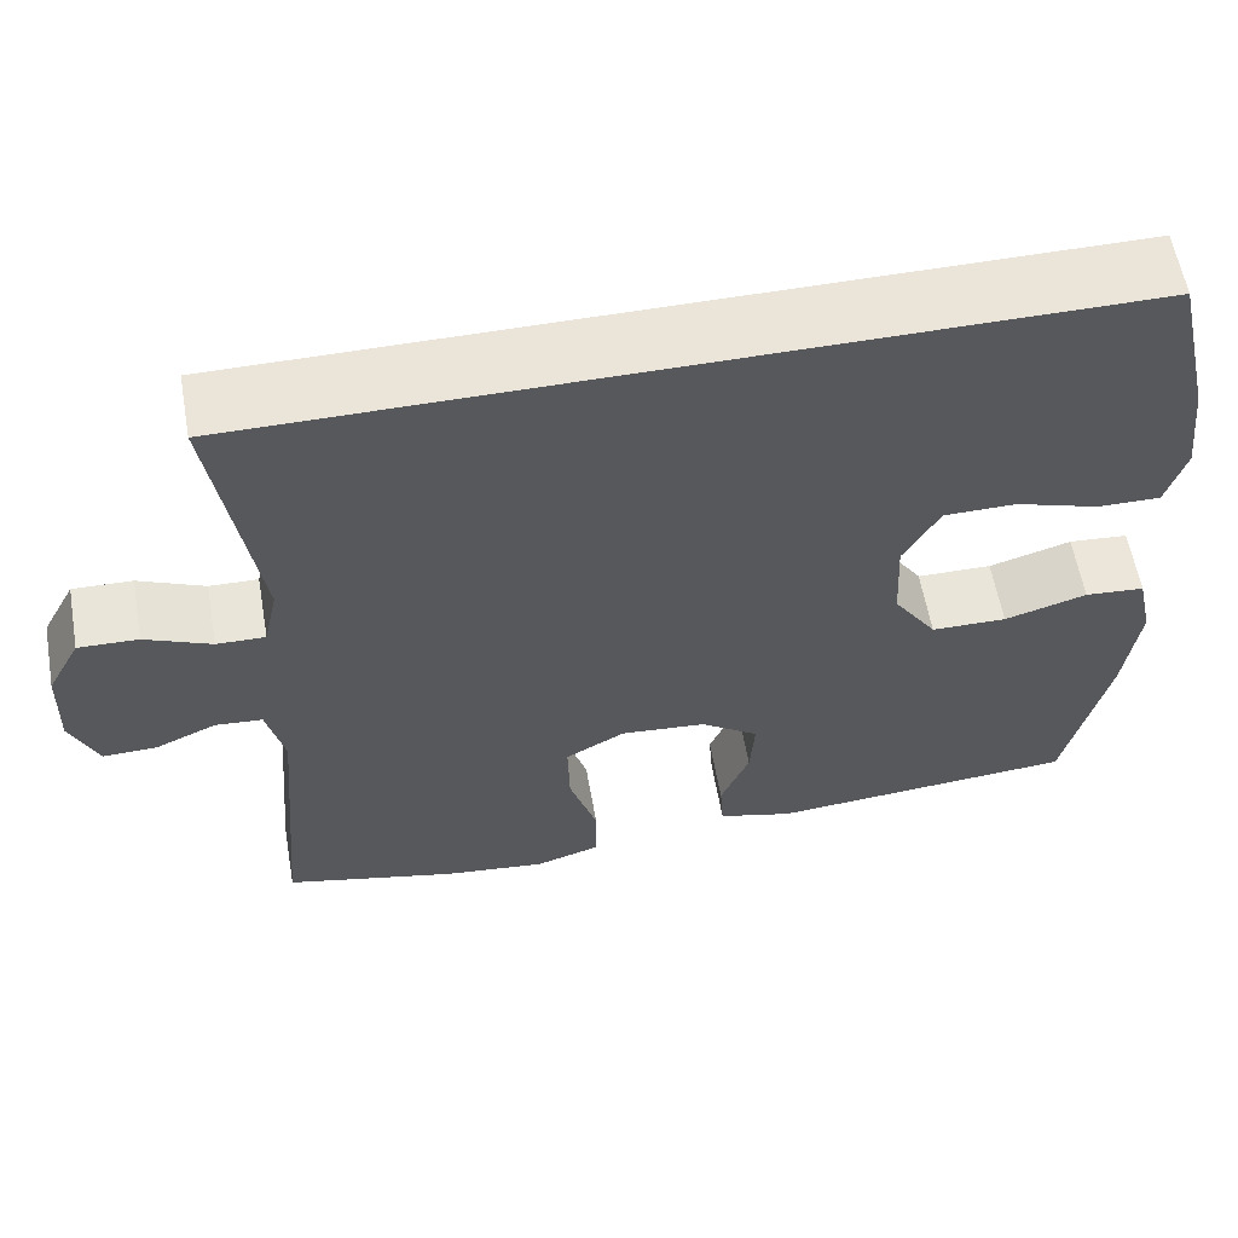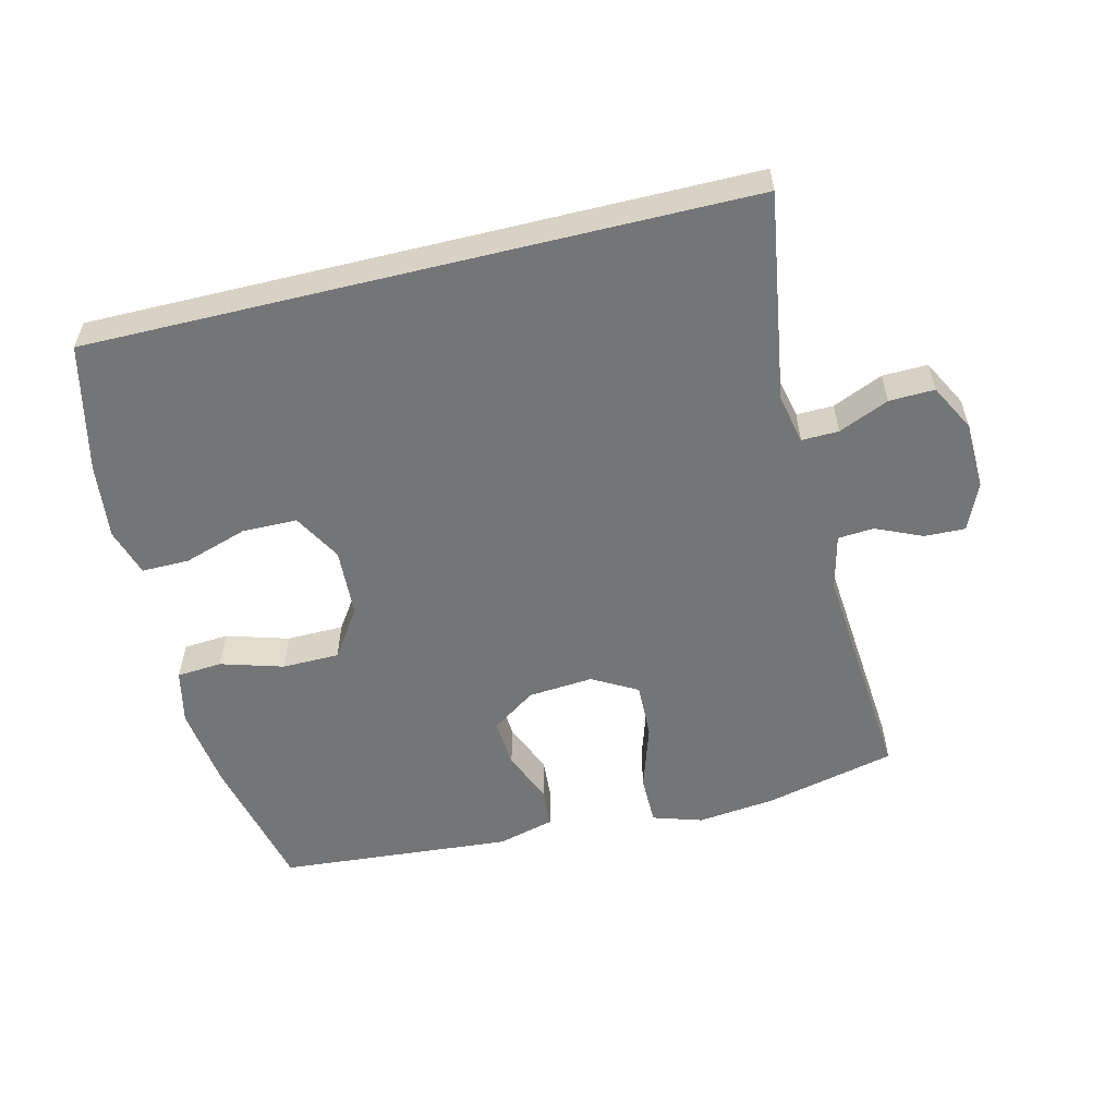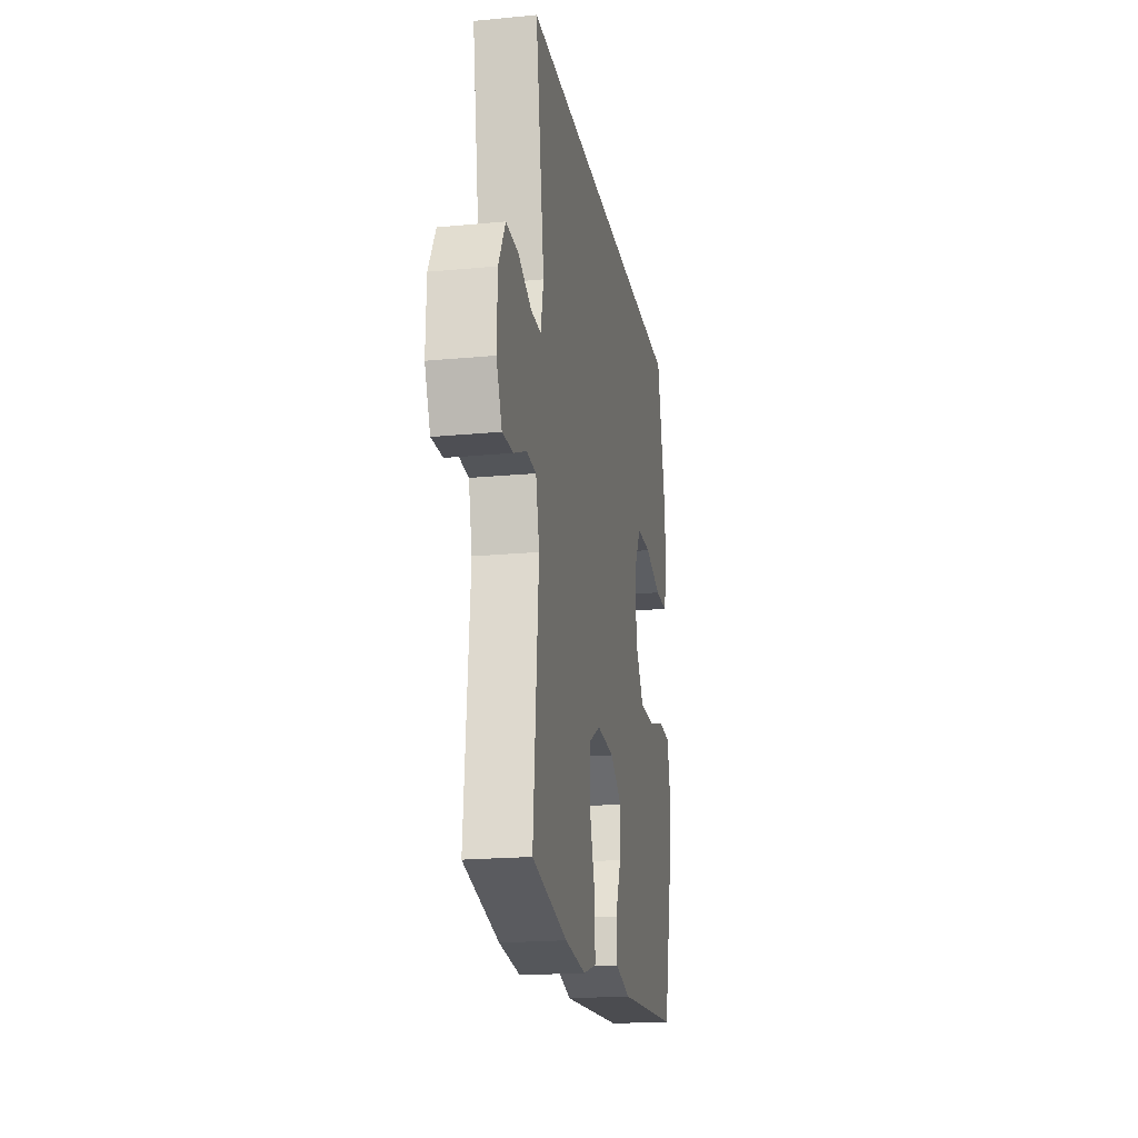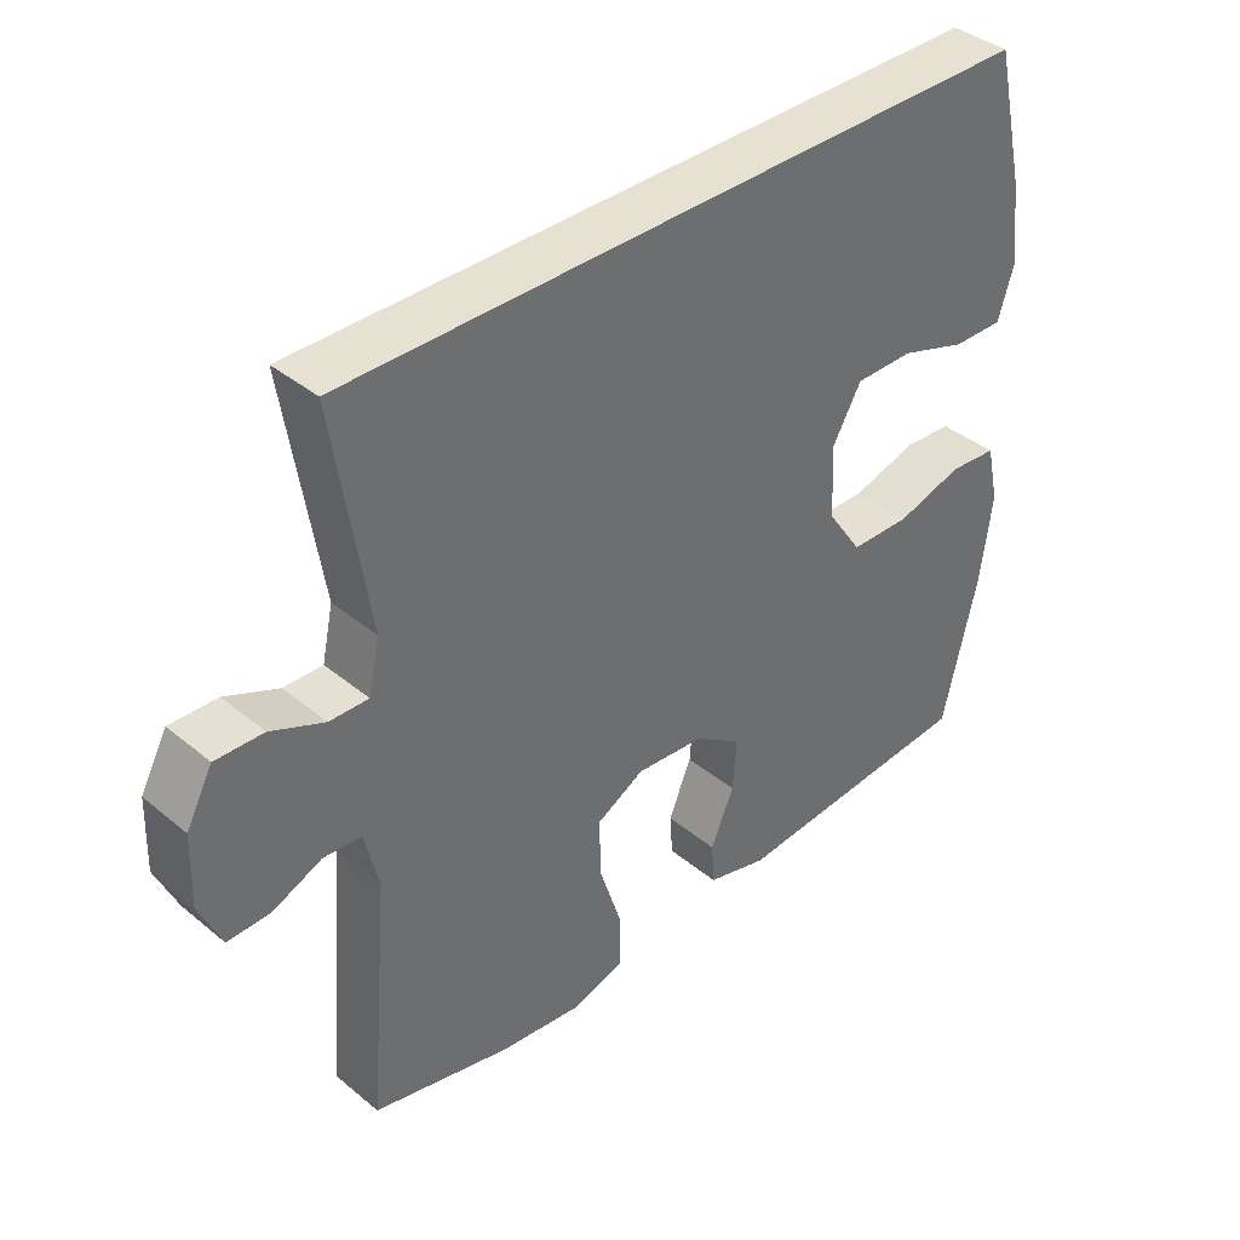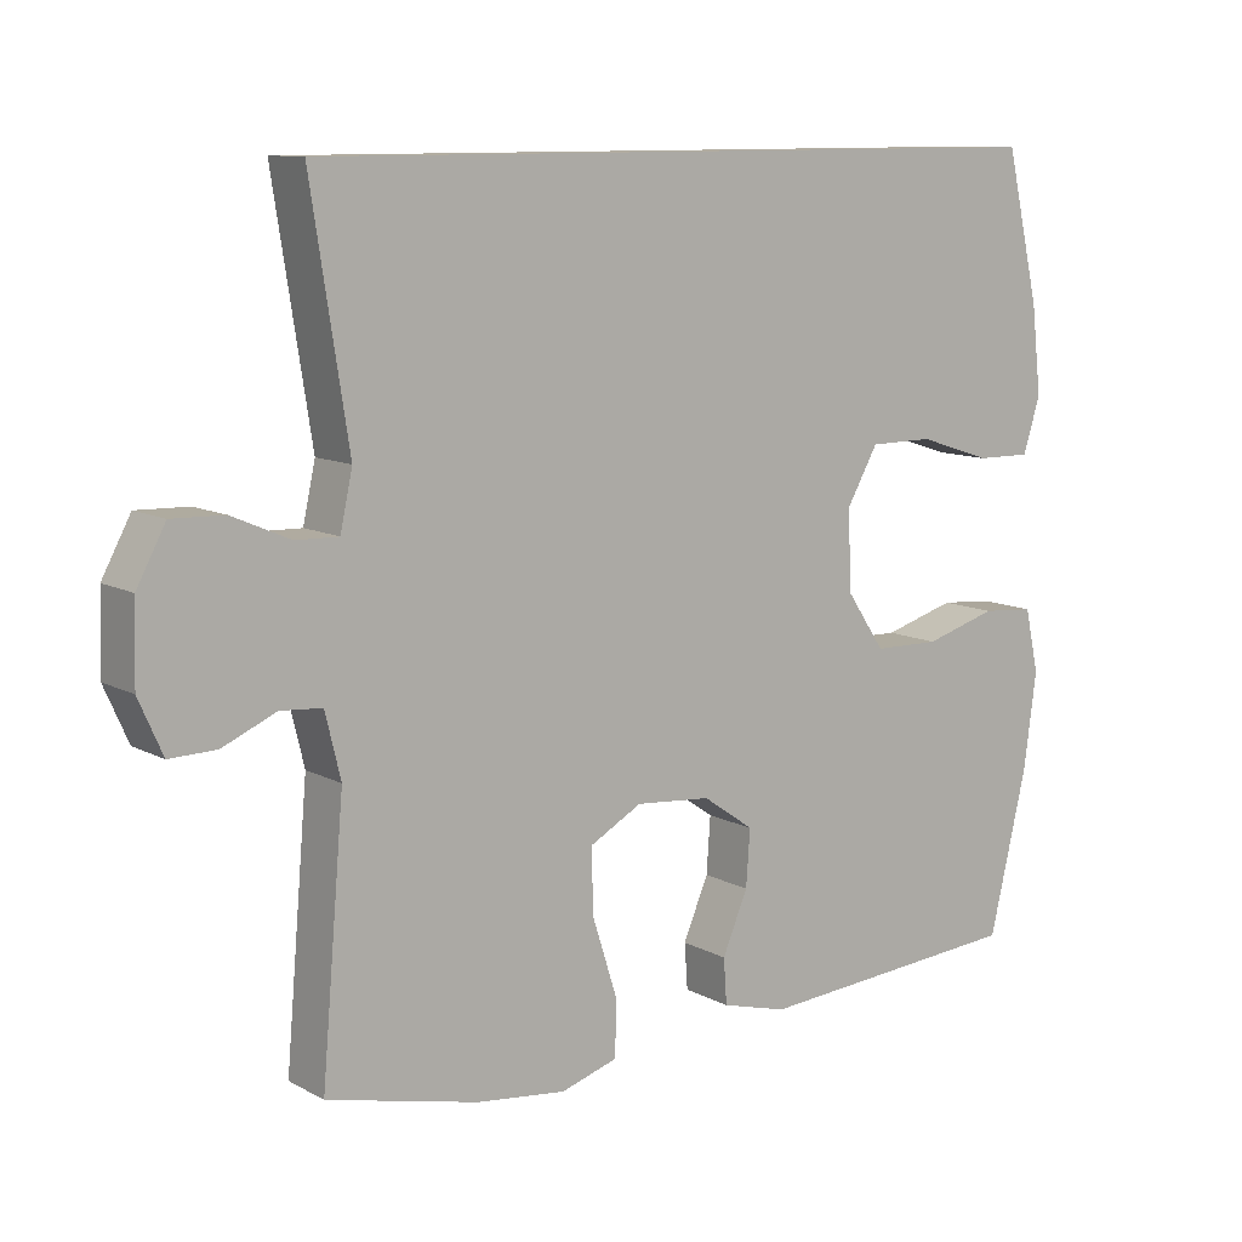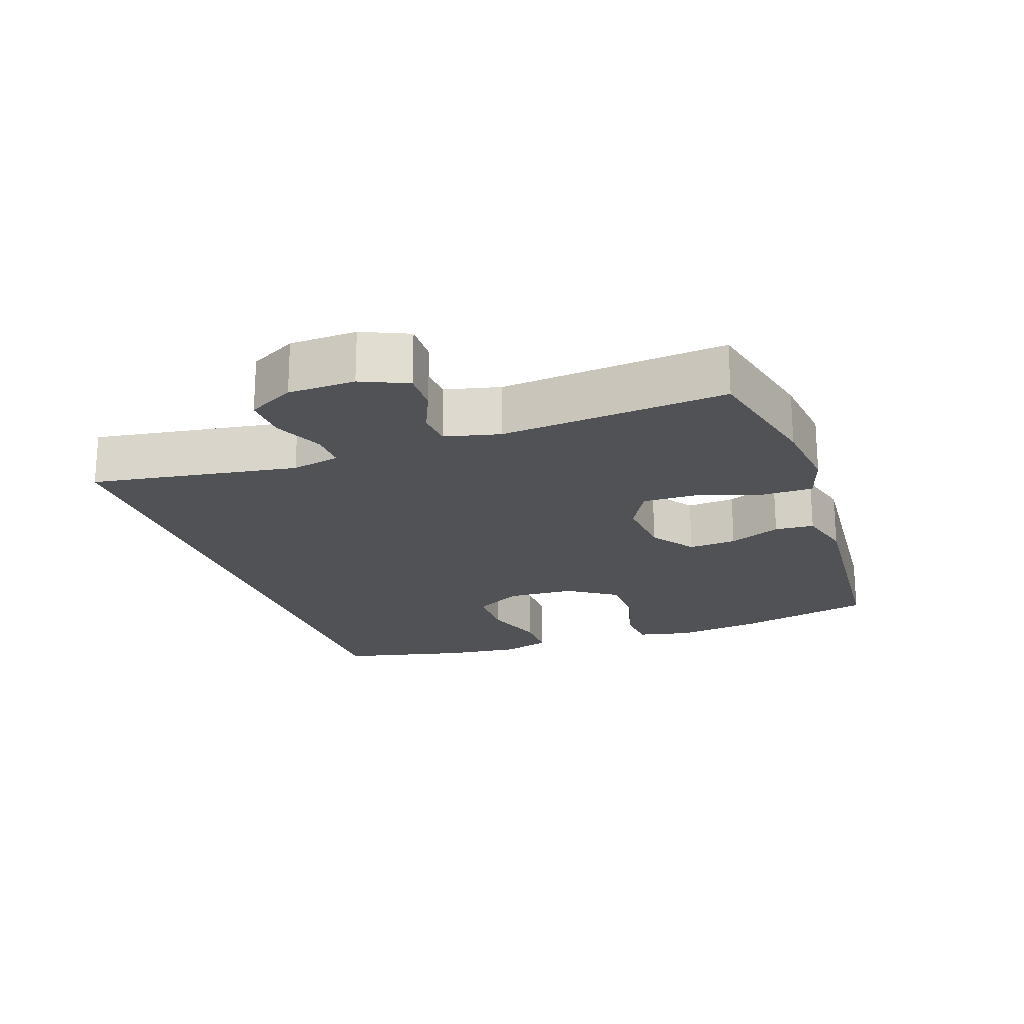
<metadata>
{"format":"obj","ext":"obj","renderer":"f3d","projection":"perspective","resolution":1024,"background":"white","views":[{"elev":59.3,"azim":170.0,"up":"+Z"},{"elev":-56.5,"azim":13.7,"up":"+Y"},{"elev":-19.8,"azim":100.0,"up":"+Z"},{"elev":38.8,"azim":135.9,"up":"+Z"},{"elev":10.5,"azim":142.8,"up":"+Z"},{"elev":-20.7,"azim":109.3,"up":"+Y"}]}
</metadata>
<code>
o path118
v 0.4482 0.0375 -0.1539
v 0.4685 0.0375 -0.0696
v 0.5232 0.0375 -0.06541
v 0.594 0.0375 -0.0965
v 0.6557 0.0375 -0.09816
v 0.6872 0.0375 -0.02692
v 0.6841 0.0375 0.07568
v 0.646 0.0375 0.1469
v 0.5771 0.0375 0.1448
v 0.5007 0.0375 0.1116
v 0.4445 0.0375 0.1103
v 0.4284 0.0375 0.1848
v 0.4779 0.0375 0.5019
v -0.524 0.0375 0.5019
v -0.5688 0.0375 0.3083
v -0.5819 0.0375 0.1935
v -0.5595 0.0375 0.1208
v -0.487 0.0375 0.1215
v -0.3907 0.0375 0.1525
v -0.3068 0.0375 0.152
v -0.2653 0.0375 0.07862
v -0.2706 0.0375 -0.02596
v -0.3205 0.0375 -0.09958
v -0.4077 0.0375 -0.101
v -0.503 0.0375 -0.07268
v -0.5721 0.0375 -0.07809
v -0.5906 0.0375 -0.1612
v -0.5738 0.0375 -0.288
v -0.524 0.0375 -0.4998
v -0.168 0.0375 -0.5282
v -0.08131 0.0375 -0.5052
v -0.07717 0.0375 -0.4452
v -0.1105 0.0375 -0.366
v -0.1158 0.0375 -0.2922
v -0.04878 0.0375 -0.2457
v 0.04997 0.0375 -0.2375
v 0.1188 0.0375 -0.2756
v 0.1165 0.0375 -0.3605
v 0.08459 0.0375 -0.4607
v 0.08482 0.0375 -0.5368
v 0.1603 0.0375 -0.5605
v 0.2787 0.0375 -0.5468
v 0.4779 0.0375 -0.4998
v 0.4482 -0.0375 -0.1539
v 0.4685 -0.0375 -0.0696
v 0.5232 -0.0375 -0.06541
v 0.594 -0.0375 -0.0965
v 0.6557 -0.0375 -0.09816
v 0.6872 -0.0375 -0.02692
v 0.6841 -0.0375 0.07568
v 0.646 -0.0375 0.1469
v 0.5771 -0.0375 0.1448
v 0.5007 -0.0375 0.1116
v 0.4445 -0.0375 0.1103
v 0.4284 -0.0375 0.1848
v 0.4779 -0.0375 0.5019
v -0.524 -0.0375 0.5019
v -0.5688 -0.0375 0.3083
v -0.5819 -0.0375 0.1935
v -0.5595 -0.0375 0.1208
v -0.487 -0.0375 0.1215
v -0.3907 -0.0375 0.1525
v -0.3068 -0.0375 0.152
v -0.2653 -0.0375 0.07862
v -0.2706 -0.0375 -0.02596
v -0.3205 -0.0375 -0.09958
v -0.4077 -0.0375 -0.101
v -0.503 -0.0375 -0.07268
v -0.5721 -0.0375 -0.07809
v -0.5906 -0.0375 -0.1612
v -0.5738 -0.0375 -0.288
v -0.524 -0.0375 -0.4998
v -0.168 -0.0375 -0.5282
v -0.08131 -0.0375 -0.5052
v -0.07717 -0.0375 -0.4452
v -0.1105 -0.0375 -0.366
v -0.1158 -0.0375 -0.2922
v -0.04878 -0.0375 -0.2457
v 0.04997 -0.0375 -0.2375
v 0.1188 -0.0375 -0.2756
v 0.1165 -0.0375 -0.3605
v 0.08459 -0.0375 -0.4607
v 0.08482 -0.0375 -0.5368
v 0.1603 -0.0375 -0.5605
v 0.2787 -0.0375 -0.5468
v 0.4779 -0.0375 -0.4998
v 0.4779 0.0375 0.5019
v 0.4779 0.0375 0.5019
v -0.524 0.0375 0.5019
v -0.524 0.0375 0.5019
v -0.5688 0.0375 0.3083
v -0.5819 0.0375 0.1935
v 0.4284 0.0375 0.1848
v -0.5595 0.0375 0.1208
v -0.5595 0.0375 0.1208
v 0.4445 0.0375 0.1103
v 0.4445 0.0375 0.1103
v -0.3907 0.0375 0.1525
v -0.3068 0.0375 0.152
v -0.487 0.0375 0.1215
v -0.2653 0.0375 0.07862
v 0.6841 0.0375 0.07568
v 0.646 0.0375 0.1469
v 0.646 0.0375 0.1469
v 0.5771 0.0375 0.1448
v 0.5007 0.0375 0.1116
v -0.2706 0.0375 -0.02596
v 0.6872 0.0375 -0.02692
v -0.3205 0.0375 -0.09958
v 0.6557 0.0375 -0.09816
v 0.6557 0.0375 -0.09816
v 0.594 0.0375 -0.0965
v 0.5232 0.0375 -0.06541
v 0.4685 0.0375 -0.0696
v 0.4685 0.0375 -0.0696
v 0.4482 0.0375 -0.1539
v -0.4077 0.0375 -0.101
v -0.503 0.0375 -0.07268
v -0.5721 0.0375 -0.07809
v -0.5721 0.0375 -0.07809
v -0.5906 0.0375 -0.1612
v -0.5738 0.0375 -0.288
v 0.04997 0.0375 -0.2375
v 0.1188 0.0375 -0.2756
v 0.1188 0.0375 -0.2756
v -0.04878 0.0375 -0.2457
v -0.1158 0.0375 -0.2922
v 0.1165 0.0375 -0.3605
v -0.1105 0.0375 -0.366
v 0.08459 0.0375 -0.4607
v -0.07717 0.0375 -0.4452
v -0.08131 0.0375 -0.5052
v -0.08131 0.0375 -0.5052
v 0.08482 0.0375 -0.5368
v 0.08482 0.0375 -0.5368
v 0.4779 0.0375 -0.4998
v 0.4779 0.0375 -0.4998
v -0.524 0.0375 -0.4998
v -0.524 0.0375 -0.4998
v -0.168 0.0375 -0.5282
v 0.2787 0.0375 -0.5468
v 0.1603 0.0375 -0.5605
v 0.4779 -0.0375 0.5019
v 0.4779 -0.0375 0.5019
v -0.524 -0.0375 0.5019
v -0.524 -0.0375 0.5019
v -0.5688 -0.0375 0.3083
v -0.5819 -0.0375 0.1935
v 0.4284 -0.0375 0.1848
v -0.5595 -0.0375 0.1208
v -0.5595 -0.0375 0.1208
v 0.4445 -0.0375 0.1103
v 0.4445 -0.0375 0.1103
v -0.3907 -0.0375 0.1525
v -0.3068 -0.0375 0.152
v -0.487 -0.0375 0.1215
v -0.2653 -0.0375 0.07862
v 0.6841 -0.0375 0.07568
v 0.646 -0.0375 0.1469
v 0.646 -0.0375 0.1469
v 0.5771 -0.0375 0.1448
v 0.5007 -0.0375 0.1116
v -0.2706 -0.0375 -0.02596
v 0.6872 -0.0375 -0.02692
v -0.3205 -0.0375 -0.09958
v 0.6557 -0.0375 -0.09816
v 0.6557 -0.0375 -0.09816
v 0.594 -0.0375 -0.0965
v 0.5232 -0.0375 -0.06541
v 0.4685 -0.0375 -0.0696
v 0.4685 -0.0375 -0.0696
v 0.4482 -0.0375 -0.1539
v -0.4077 -0.0375 -0.101
v -0.503 -0.0375 -0.07268
v -0.5721 -0.0375 -0.07809
v -0.5721 -0.0375 -0.07809
v -0.5906 -0.0375 -0.1612
v -0.5738 -0.0375 -0.288
v 0.04997 -0.0375 -0.2375
v 0.1188 -0.0375 -0.2756
v 0.1188 -0.0375 -0.2756
v -0.04878 -0.0375 -0.2457
v -0.1158 -0.0375 -0.2922
v 0.1165 -0.0375 -0.3605
v -0.1105 -0.0375 -0.366
v 0.08459 -0.0375 -0.4607
v -0.07717 -0.0375 -0.4452
v -0.08131 -0.0375 -0.5052
v -0.08131 -0.0375 -0.5052
v 0.08482 -0.0375 -0.5368
v 0.08482 -0.0375 -0.5368
v 0.4779 -0.0375 -0.4998
v 0.4779 -0.0375 -0.4998
v -0.524 -0.0375 -0.4998
v -0.524 -0.0375 -0.4998
v -0.168 -0.0375 -0.5282
v 0.2787 -0.0375 -0.5468
v 0.1603 -0.0375 -0.5605
f 162 169 158
f 182 163 183
f 143 155 149
f 154 147 156
f 197 184 186
f 148 156 147
f 169 168 164
f 161 158 159
f 149 179 152
f 147 154 145
f 152 170 162
f 162 158 161
f 185 196 187
f 179 163 182
f 178 173 177
f 178 183 165
f 157 179 149
f 157 163 179
f 194 185 178
f 164 168 166
f 145 155 143
f 172 197 192
f 172 184 197
f 165 183 163
f 155 157 149
f 174 177 173
f 145 154 155
f 178 165 173
f 152 179 170
f 183 178 185
f 170 179 180
f 198 186 190
f 170 169 162
f 158 169 164
f 156 148 150
f 170 180 172
f 188 187 196
f 197 186 198
f 175 177 174
f 172 180 184
f 196 185 194
f 88 90 146 144
f 14 15 58 57
f 15 16 59 58
f 12 13 56 55
f 16 95 151 59
f 97 12 55 153
f 19 20 63 62
f 18 19 62 61
f 17 18 61 60
f 20 21 64 63
f 7 104 160 50
f 8 9 52 51
f 9 10 53 52
f 10 11 54 53
f 21 22 65 64
f 6 7 50 49
f 22 23 66 65
f 111 6 49 167
f 4 5 48 47
f 3 4 47 46
f 115 3 46 171
f 1 2 45 44
f 24 25 68 67
f 25 120 176 68
f 26 27 70 69
f 23 24 67 66
f 27 28 71 70
f 36 125 181 79
f 35 36 79 78
f 34 35 78 77
f 37 38 81 80
f 33 34 77 76
f 38 39 82 81
f 32 33 76 75
f 133 32 75 189
f 39 135 191 82
f 137 1 44 193
f 28 139 195 71
f 30 31 74 73
f 29 30 73 72
f 42 43 86 85
f 41 42 85 84
f 40 41 84 83
f 106 102 113
f 126 127 107
f 87 93 99
f 98 100 91
f 141 130 128
f 92 91 100
f 113 108 112
f 105 103 102
f 93 96 123
f 91 89 98
f 96 106 114
f 106 105 102
f 129 131 140
f 123 126 107
f 122 121 117
f 122 109 127
f 101 93 123
f 101 123 107
f 138 122 129
f 108 110 112
f 89 87 99
f 116 136 141
f 116 141 128
f 109 107 127
f 99 93 101
f 118 117 121
f 89 99 98
f 122 117 109
f 96 114 123
f 127 129 122
f 114 124 123
f 142 134 130
f 114 106 113
f 102 108 113
f 100 94 92
f 114 116 124
f 132 140 131
f 141 142 130
f 119 118 121
f 116 128 124
f 140 138 129

</code>
